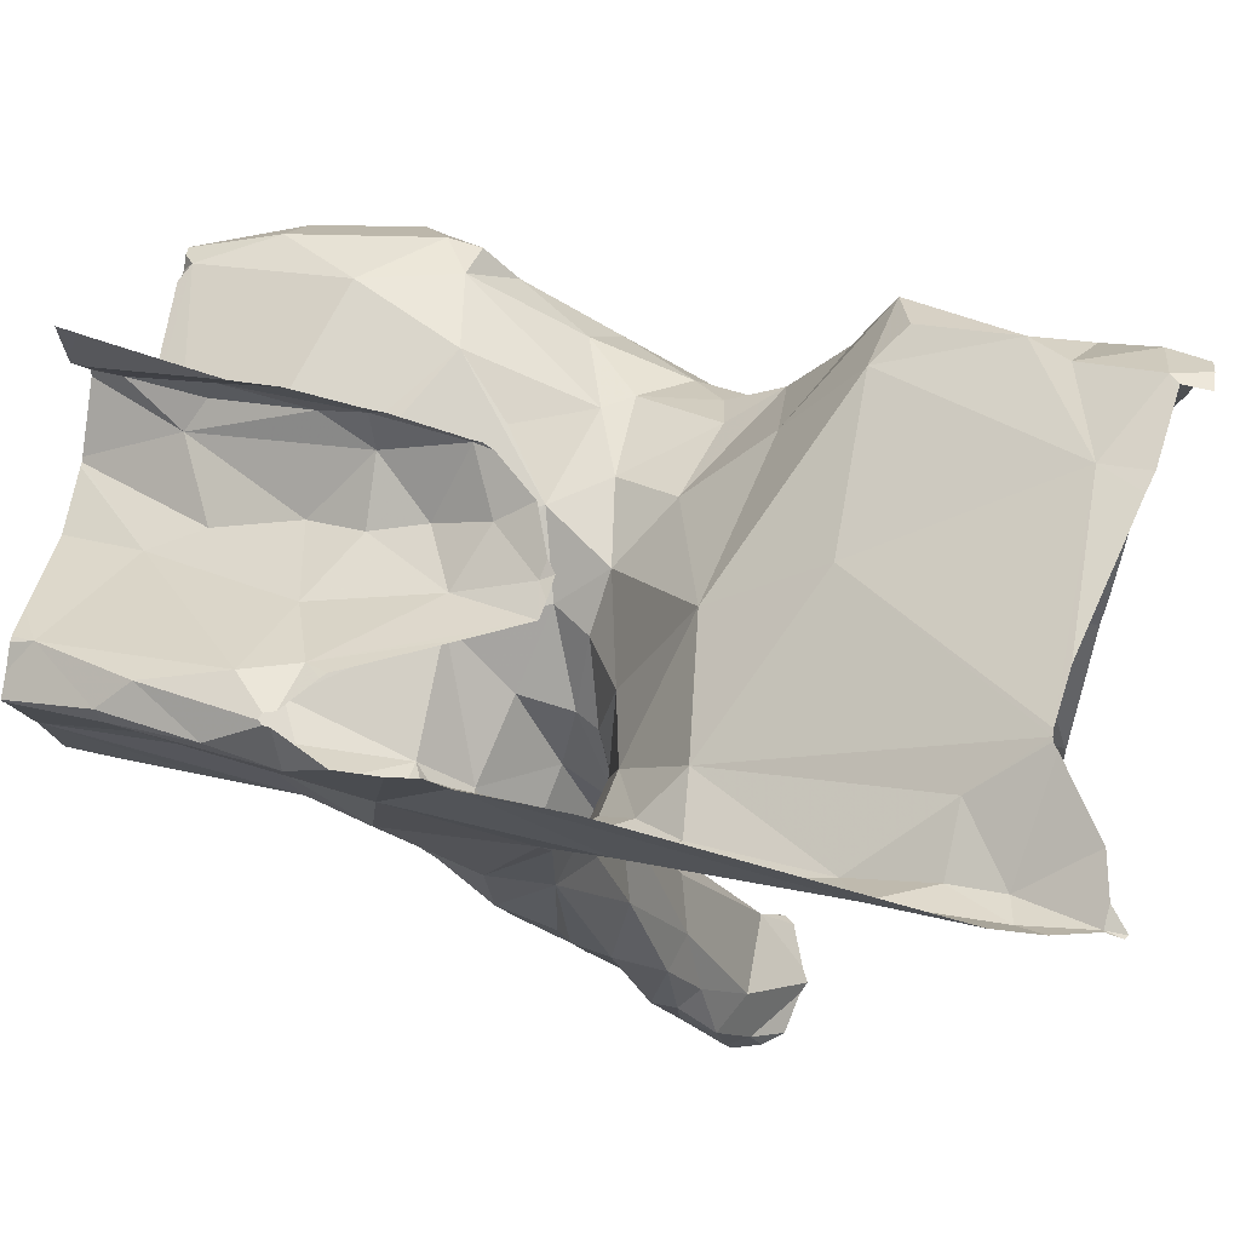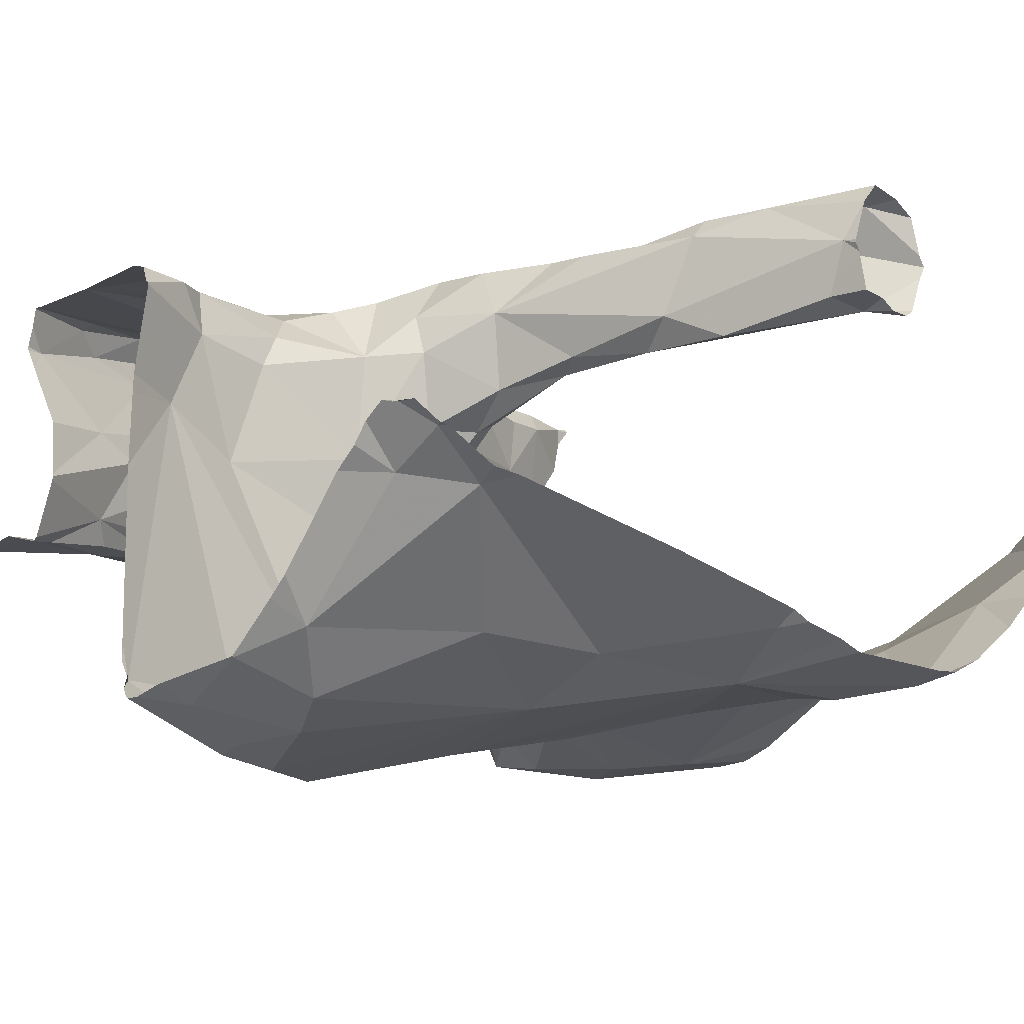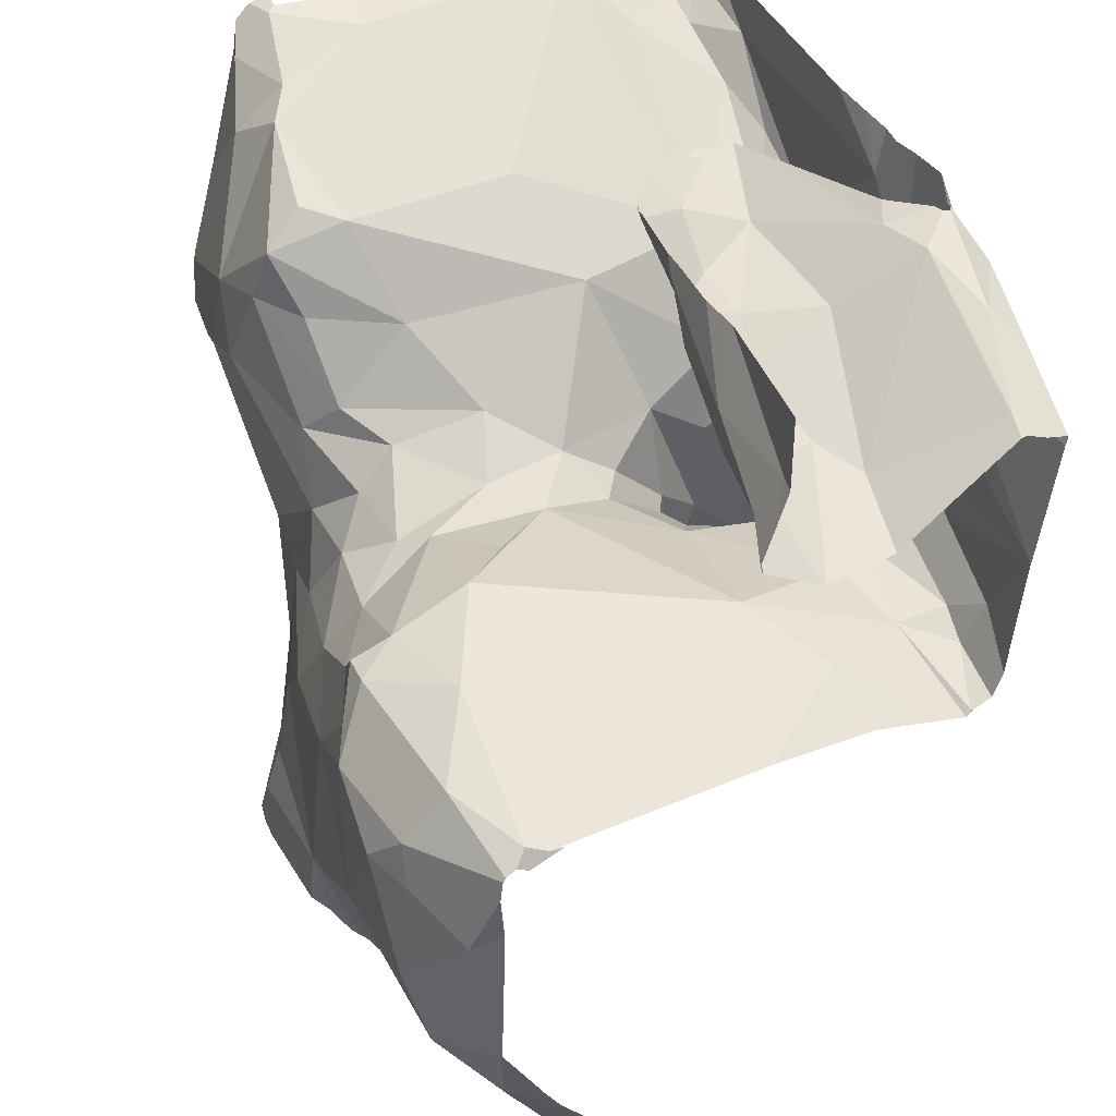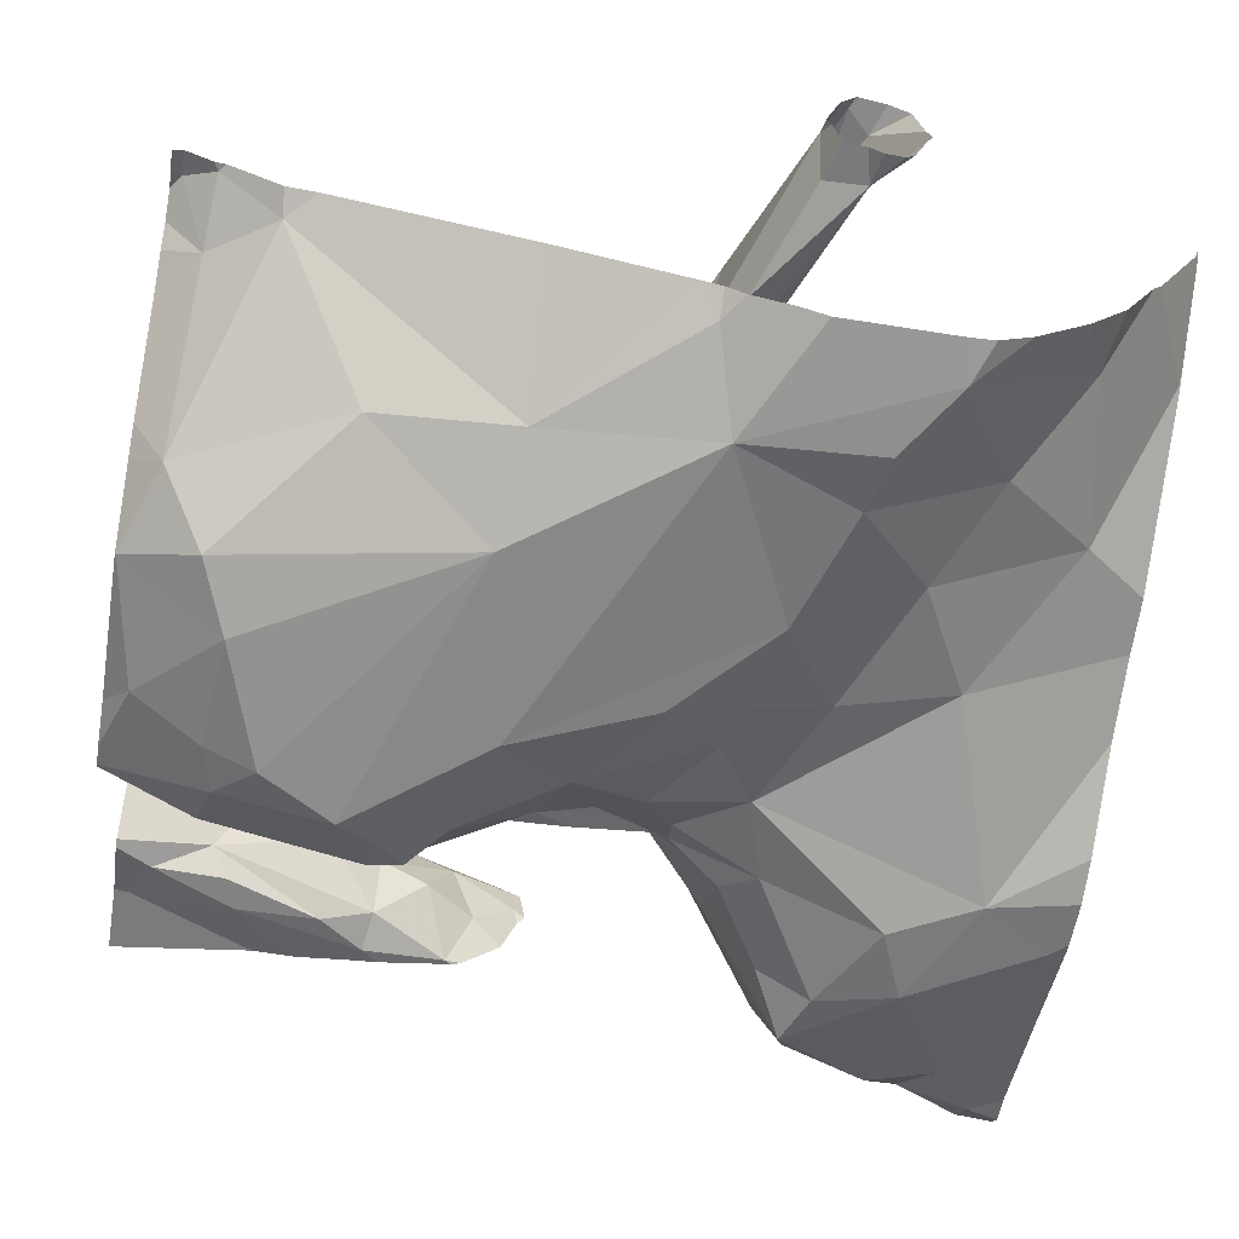
<metadata>
{"format":"obj","ext":"obj","renderer":"f3d","projection":"perspective","resolution":1024,"background":"white","views":[{"elev":70.9,"azim":9.1,"up":"+Y"},{"elev":-19.2,"azim":-36.4,"up":"+Z"},{"elev":37.2,"azim":-116.9,"up":"+Y"},{"elev":-60.0,"azim":-9.2,"up":"+Z"}]}
</metadata>
<code>
v -51.58 275.6 502.3
v -52.53 275.9 502
v -52.5 275.8 502
v -52.51 276 502
v -51.58 275.9 502.1
v -51.58 276.3 502.1
v -52.15 276.5 502.5
v -51.58 276.2 502.1
v -52.47 276.2 502.4
v -52.53 276.1 502.5
v -52.53 276.3 502.5
v -51.58 275.7 502.2
v -52.52 275.6 502.2
v -52.38 276.5 502.3
v -51.58 275.6 502.3
v -51.58 275.7 502.2
v -52.52 276.2 502
v -51.58 276.2 502.1
v -51.58 276.5 502.1
v -51.58 275.7 502.2
v -52.49 275.7 502.1
v -51.58 276.4 502.1
v -51.58 276.4 502.1
v -51.58 276.4 502.1
v -52.51 276.5 502.5
v -52.5 276.4 502.2
v -51.58 276.4 502.1
v -52.52 276.5 502.3
v -51.58 276.5 502.1
v -51.58 276.5 502.1
v -51.93 275.9 502
v -51.89 275.8 502
v -52.01 275.7 502
v -52.16 276.5 502.6
v -52.09 276.5 502.4
v -52.42 276.1 501.9
v -52.44 276.2 502
v -52.31 276.1 501.9
v -52.2 275.8 502
v -52.43 275.9 501.9
v -52.38 276.1 501.9
v -52.35 276.2 502
v -52.14 276.2 502.2
v -52.11 276.2 502.3
v -52.06 276.2 502.3
v -52.25 276.2 502
v -52.28 276.2 502
v -52.28 276.1 501.9
v -51.98 276.2 502.1
v -51.99 276.2 502.1
v -52.07 276.2 502.1
v -52.1 276.2 502.1
v -52.13 276.1 502
v -52.24 276.2 502
v -52.44 276.1 501.9
v -52.45 275.9 501.9
v -52.43 275.6 502.1
v -52.33 275.7 502
v -51.86 276 502
v -52.03 276 502
v -52.44 276.2 502.5
v -52.47 276.2 502.5
v -52.48 276.2 502.5
v -52.17 276 501.9
v -52.1 276.1 502
v -52.06 276.1 502.4
v -52.08 276.1 502.4
v -52.03 276 502.4
v -52.36 276.4 502.5
v -52.44 276.5 502.6
v -52.21 276.4 502.6
v -52.14 276.1 502.4
v -52.16 276.1 502.5
v -52.09 276.1 502.4
v -52.24 276.2 502.1
v -51.87 275.7 502
v -51.91 275.6 502.5
v -51.93 275.6 502.5
v -51.95 275.7 502.6
v -52.37 276.2 502.3
v -52.43 276.2 502.5
v -52.2 276.1 502
v -52.02 276.1 502
v -52.01 276.3 502.2
v -52.08 276.2 502.2
v -52.31 276.5 502.3
v -52.26 276.5 502.3
v -52.44 276.4 502.3
v -52.11 276.1 502.6
v -52.11 276 502.5
v -52.16 276.1 502.5
v -52.12 276.1 502.6
v -52.13 276.2 502.6
v -52.07 276.2 502.6
v -52.07 276.1 502.6
v -52.03 276.3 502.5
v -52.02 276.3 502.5
v -52.05 276.2 502.5
v -52.08 276.3 502.6
v -52.34 276.2 502.4
v -52.32 276.2 502.5
v -52 275.9 502.4
v -51.88 275.6 502.4
v -51.96 275.9 502.5
v -52.06 276 502.6
v -51.93 275.8 502.6
v -51.95 275.8 502.6
v -51.96 275.9 502.6
v -51.95 275.8 502.5
v -51.88 275.7 502.5
v -52.34 276.5 502.3
v -51.81 276.5 502.6
v -52.14 276.5 502.6
v -51.96 276 502
v -52.49 275.6 502.1
v -52.01 275.8 502.5
v -51.99 275.8 502.6
v -52.1 276.5 502.4
v -52.19 275.7 502
v -52.04 275.6 502
v -52.19 276.5 502.6
v -51.9 276.2 502.1
v -51.92 276.1 502
v -52.18 276.2 502.1
v -51.93 276.3 502.2
v -51.93 276.2 502.1
v -52.04 276.2 502.4
v -51.98 276.4 502.3
v -52.41 276.5 502.3
v -51.82 276.3 502
v -52.08 276.2 502.3
v -52.17 276.5 502.3
v -51.86 276.4 502.1
v -51.88 276.3 502.1
v -52.42 276.4 502.3
v -52.21 276.2 502.3
v -52.27 276.5 502.3
v -52.04 276.2 502.5
v -52.03 276.1 502.5
v -52.1 276.5 502.4
v -52.17 276.5 502.4
v -52.44 276.5 502.6
v -52.15 276.5 502.4
v -52.3 276.5 502.4
v -52.33 276.5 502.5
v -52.45 276.4 502.4
v -52.4 276.4 502.4
v -52.22 276.2 502.5
v -52.17 276.2 502.6
v -52.21 276.2 502.5
v -52.38 276.2 502.5
v -52.05 276 502.4
v -52 276.3 502.5
v -51.96 276.4 502.6
v -51.96 276.4 502.5
v -52.29 276.2 502.5
v -52.01 276 502.5
v -52.04 276.1 502.5
v -52.02 275.9 502.6
v -51.98 275.8 502.6
v -51.87 276.4 502.3
v -52.27 276.5 502.5
v -52.41 276.5 502.5
v -52.29 276.3 502.6
v -52.33 276.4 502.5
v -52.22 276.3 502.6
v -52.2 276.5 502.4
v -52.26 276.5 502.4
v -52.31 276.4 502.3
v -51.91 275.7 502.6
v -51.89 275.6 502.6
v -51.9 276.4 502.6
v -52.01 276.4 502.6
v -52.28 276.5 502.6
v -52.35 276.5 502.6
v -51.83 276.5 502.6
v -52.07 276.1 502.6
v -52.04 275.9 502.6
v -51.87 275.6 502.6
v -51.92 275.6 502.4
v -51.97 275.8 502.4
v -52.17 276.5 502.3
v -52.27 276.5 502.3
v -52.04 276.5 502.6
v -51.67 276.4 502.1
v -51.58 276.4 502.1
v -51.74 276.3 502
v -51.69 276.5 502.1
v -51.73 276.5 502.1
v -51.67 276.5 502.2
v -51.84 276.4 502
v -52.29 276.5 502.6
v -52.3 276.5 502.6
v -51.82 275.6 502
v -52.29 276.5 502.6
v -51.58 275.6 502.3
v -51.62 276.5 502.6
v -51.77 276.2 502
v -51.74 276.5 502.5
v -51.68 276.2 502
v -51.98 275.6 502
v -51.95 275.6 502
v -51.62 276.5 502.1
v -52.15 276.5 502.3
v -51.74 276 502.1
v -51.83 276.4 502.1
v -51.74 276.5 502.6
v -52.14 276.5 502.6
v -52.25 276.5 502.3
v -52.17 276.5 502.3
v -51.8 275.9 502.1
v -52.51 276.5 502.3
v -51.68 275.7 502.1
v -51.75 275.8 502.1
v -52.2 275.6 502.1
v -52.49 275.6 502.1
v -52.48 275.6 502.1
v -51.6 276.3 502.1
v -52.06 275.6 502
v -51.92 275.6 502.5
v -52.4 275.6 502.1
v -52.43 275.6 502.1
v -51.62 276.5 502.1
v -52.02 275.6 502
v -52.04 275.6 502
v -51.58 275.7 502.2
v -51.65 275.8 502.1
v -52.11 276.5 502.3
v -51.92 275.6 502.5
v -51.92 275.6 502.5
v -51.69 276.5 502.6
v -51.69 276.5 502.6
v -52.52 275.6 502.2
v -52.26 276.5 502.5
v -52.09 276.5 502.4
v -52.09 276.5 502.4
v -51.6 276.5 502.6
v -52.25 276.5 502.5
v -52.53 275.9 502
v -52.53 275.8 502
v -52.53 275.9 502
v -52.53 276.1 502
v -52.53 276.1 502.4
v -52.53 276.2 502.4
v -52.53 276.2 502.3
v -52.53 276.2 502.3
v -52.53 276.1 502.5
v -52.53 276.1 502.5
v -52.53 276.3 502.5
v -52.53 276.3 502.5
v -51.85 276.5 502.6
v -52.53 275.6 502.2
v -52.53 276.1 502
v -52.53 276.1 502
v -52.53 276.1 502
v -52.53 275.8 502
v -52.53 275.6 502.2
v -52.53 275.7 502.1
v -52.53 275.7 502.2
v -52.53 276.4 502.5
v -52.53 276.4 502.5
v -52.53 276.4 502.2
v -52.53 276.4 502.2
v -52.53 276.5 502.3
v -52.53 276.5 502.3
v -52.53 276.3 502.5
v -52.53 276.4 502.5
v -52.53 276.5 502.5
v -52.53 276.3 502.5
v -52.53 276.3 502.5
v -52.53 275.7 502.1
v -52.53 276.1 502
v -52.53 276.1 502
v -52.53 276.1 502
v -52.53 276.1 502.5
v -52.53 276.1 502
v -52.53 276.1 502
v -52.53 276.1 502.5
v -52.53 276.4 502.5
v -52.53 276.4 502.3
v -52.53 276.4 502.3
v -52.53 276.4 502.2
v -52.53 276.4 502.4
v -52.53 276.4 502.3
v -52.53 276.2 502.5
v -52.53 276.4 502.5
v -52.53 276.4 502.5
v -51.58 275.7 502.2
v -51.58 275.9 502.1
v -51.58 276 502.1
v -51.58 276.1 502.1
v -51.91 275.6 502.4
v -51.83 275.6 502
v -51.86 275.6 502.6
v -51.88 275.6 502.6
v -51.83 275.6 502.5
v -51.67 275.6 502.1
v -51.64 275.6 502.2
v -51.8 275.6 502
v -51.77 275.6 502
v -51.71 275.6 502.1
v -51.82 275.6 502.5
v -51.82 275.6 502.5
v -51.63 275.6 502.2
v -51.84 275.6 502.4
v -51.82 275.6 502.5
v -51.89 275.6 502.6
v -51.91 275.6 502.5
v -51.91 275.6 502.5
v -51.58 275.6 502.3
v -51.89 275.6 502.4
v -51.85 275.6 502.4
v -51.87 275.6 502.4
v -51.88 275.6 502.4
v -51.91 275.6 502.5
v -52.53 275.6 502.2
v -52.53 275.6 502.2
v -51.62 275.6 502.2
v -51.59 275.6 502.3
v -52.09 276.5 502.6
v -52.3 276.5 502.6
v -52.3 276.5 502.6
v -52.24 276.5 502.6
v -51.62 276.5 502.6
v -51.6 276.5 502.6
v -51.68 276.5 502.5
v -51.68 276.5 502.5
v -51.63 276.5 502.3
v -51.61 276.5 502.2
v -51.68 276.5 502.5
v -51.67 276.5 502.4
v -51.66 276.5 502.6
v -51.71 276.5 502.6
v -51.67 276.5 502.5
v -51.63 276.5 502.6
v -51.62 276.5 502.6
v -51.61 276.5 502.6
v -51.58 276.5 502.2
v -52.52 276.5 502.3
v -52.53 276.5 502.3
v -51.61 276.5 502.2
v -51.62 276.5 502.2
v -51.61 276.5 502.6
f 3 2 239
f 241 4 242
f 306 179 296
f 328 190 342
f 305 103 303
f 316 252 317
f 304 226 298
f 327 199 326
f 326 155 161
f 303 103 302
f 302 110 179
f 257 21 259
f 26 28 262
f 301 213 300
f 325 197 343
f 300 194 299
f 324 197 232
f 299 194 293
f 298 213 297
f 297 213 301
f 323 174 121
f 32 31 33
f 37 36 38
f 40 39 41
f 41 38 36
f 17 42 9
f 44 43 45
f 47 46 42
f 38 48 47
f 50 49 51
f 52 46 53
f 36 37 273
f 47 37 38
f 47 48 54
f 38 41 39
f 36 55 41
f 4 40 55
f 40 41 55
f 40 56 39
f 21 57 3
f 56 3 58
f 31 59 60
f 62 61 63
f 64 60 65
f 58 39 56
f 67 66 68
f 39 64 38
f 70 69 71
f 73 72 74
f 75 42 46
f 33 76 32
f 78 77 79
f 9 80 81
f 65 53 82
f 83 51 53
f 51 52 53
f 84 45 85
f 87 86 88
f 90 89 91
f 89 92 91
f 94 93 95
f 97 96 98
f 99 93 94
f 243 81 275
f 81 100 101
f 103 102 104
f 105 89 90
f 107 106 108
f 110 109 106
f 65 83 53
f 113 112 251
f 37 17 255
f 37 47 42
f 17 9 245
f 276 55 277
f 291 200 290
f 55 36 274
f 21 3 256
f 3 56 2
f 40 4 2
f 2 56 40
f 114 60 59
f 31 60 64
f 13 115 21
f 82 54 48
f 47 54 46
f 54 82 46
f 46 82 53
f 83 65 114
f 85 51 49
f 115 13 233
f 90 116 117
f 219 119 215
f 123 122 50
f 52 124 75
f 64 82 48
f 65 60 114
f 17 37 42
f 38 64 48
f 123 83 114
f 64 65 82
f 59 123 114
f 83 50 51
f 52 51 85
f 125 84 126
f 49 50 122
f 43 124 52
f 127 45 128
f 126 49 122
f 84 49 126
f 28 26 129
f 122 130 126
f 85 45 43
f 45 131 44
f 125 133 128
f 85 43 52
f 125 126 134
f 84 85 49
f 135 88 86
f 136 80 43
f 75 43 80
f 97 138 127
f 127 138 139
f 45 84 128
f 44 131 67
f 136 72 73
f 140 141 236
f 109 104 139
f 139 68 66
f 322 163 193
f 222 115 217
f 81 10 248
f 247 62 278
f 142 25 267
f 14 129 111
f 135 129 26
f 129 135 86
f 137 87 132
f 86 87 137
f 143 141 140
f 129 137 183
f 129 86 137
f 145 144 146
f 147 88 280
f 88 26 263
f 321 145 163
f 88 135 26
f 260 146 283
f 290 200 289
f 146 147 281
f 61 62 81
f 149 148 150
f 44 72 136
f 63 151 11
f 91 150 73
f 63 61 151
f 278 63 285
f 62 10 81
f 99 94 96
f 136 43 44
f 152 116 90
f 74 72 67
f 73 150 136
f 44 67 72
f 66 67 131
f 128 84 125
f 154 153 155
f 127 66 131
f 101 156 61
f 148 156 150
f 99 96 153
f 158 157 139
f 139 138 158
f 108 159 160
f 128 161 155
f 151 61 156
f 128 155 97
f 155 153 97
f 71 113 34
f 146 25 145
f 145 162 144
f 25 163 145
f 142 163 25
f 236 162 7
f 165 164 166
f 143 167 141
f 167 143 132
f 144 141 168
f 167 168 141
f 132 143 228
f 143 140 118
f 167 132 87
f 169 87 88
f 147 144 169
f 144 147 146
f 168 87 169
f 87 168 167
f 157 158 95
f 171 170 79
f 139 157 109
f 172 112 173
f 266 69 286
f 93 166 148
f 11 165 69
f 70 142 279
f 71 174 70
f 175 174 195
f 174 175 70
f 71 165 166
f 176 172 154
f 173 113 71
f 98 158 138
f 98 138 97
f 95 158 98
f 97 153 96
f 89 177 92
f 94 95 98
f 91 149 150
f 163 142 175
f 156 101 150
f 93 92 95
f 162 141 144
f 164 156 148
f 11 151 164
f 142 70 175
f 165 11 164
f 151 156 164
f 63 11 269
f 192 145 321
f 163 175 193
f 286 70 287
f 71 166 99
f 93 99 166
f 148 149 93
f 166 164 148
f 95 177 105
f 92 93 149
f 92 177 95
f 91 92 149
f 173 112 113
f 94 98 96
f 177 89 105
f 176 154 155
f 153 154 99
f 173 99 154
f 173 154 172
f 170 106 107
f 170 110 106
f 117 178 90
f 171 179 170
f 105 178 159
f 105 159 95
f 160 107 108
f 178 105 90
f 159 178 117
f 117 160 159
f 79 117 78
f 181 180 116
f 116 78 117
f 160 117 79
f 107 160 79
f 68 152 74
f 159 108 157
f 116 180 78
f 171 79 77
f 170 107 79
f 102 68 104
f 104 68 139
f 108 106 109
f 73 74 90
f 180 181 103
f 104 109 110
f 103 181 102
f 75 124 43
f 123 50 83
f 64 39 33
f 80 136 100
f 100 81 80
f 201 120 224
f 67 68 74
f 101 61 81
f 110 103 104
f 108 109 157
f 58 3 57
f 58 57 119
f 39 58 119
f 39 119 33
f 119 120 33
f 57 21 115
f 33 31 64
f 320 113 184
f 215 57 221
f 75 46 52
f 9 42 75
f 174 71 121
f 137 132 182
f 139 66 127
f 74 152 90
f 80 9 75
f 73 90 91
f 101 100 150
f 136 150 100
f 99 173 71
f 127 131 45
f 97 127 128
f 144 168 169
f 88 147 169
f 71 69 165
f 321 163 322
f 157 95 159
f 116 152 102
f 181 116 102
f 68 102 152
f 229 180 292
f 186 185 187
f 189 188 190
f 133 125 191
f 191 134 130
f 187 189 191
f 194 33 202
f 130 198 187
f 199 155 326
f 198 200 187
f 296 179 294
f 185 186 203
f 294 171 295
f 123 59 205
f 206 191 189
f 176 155 199
f 199 207 176
f 193 175 195
f 179 110 170
f 125 134 191
f 76 194 32
f 194 76 33
f 198 122 123
f 59 31 211
f 195 174 323
f 205 59 211
f 194 214 32
f 211 32 214
f 208 113 320
f 213 194 300
f 191 130 187
f 295 171 307
f 205 200 123
f 218 187 200
f 203 188 185
f 185 188 189
f 218 200 18
f 185 189 187
f 192 162 145
f 130 134 126
f 191 206 133
f 30 203 29
f 133 206 189
f 223 190 188
f 187 218 186
f 294 179 171
f 234 162 192
f 186 218 6
f 293 194 202
f 203 186 27
f 190 133 189
f 133 190 161
f 133 161 128
f 292 180 103
f 213 226 227
f 227 226 16
f 103 110 302
f 15 226 304
f 330 190 331
f 232 231 207
f 112 231 332
f 232 199 327
f 232 207 199
f 112 207 231
f 326 161 330
f 176 207 112
f 324 232 335
f 112 172 176
f 197 231 232
f 332 197 336
f 302 179 306
f 204 132 228
f 228 143 118
f 307 77 308
f 238 162 234
f 292 103 311
f 7 162 238
f 121 71 34
f 77 78 220
f 223 188 203
f 226 213 298
f 227 214 213
f 122 198 130
f 205 211 227
f 211 214 227
f 213 214 194
f 200 205 289
f 220 78 230
f 123 200 198
f 229 78 180
f 205 227 5
f 34 113 208
f 310 15 319
f 31 32 211
f 289 205 5
f 239 2 241
f 240 3 239
f 35 140 235
f 241 2 4
f 288 226 12
f 230 78 229
f 242 4 276
f 243 9 81
f 244 9 243
f 245 9 246
f 225 120 219
f 246 9 244
f 224 120 225
f 247 10 62
f 248 10 247
f 249 11 250
f 118 140 35
f 12 226 15
f 250 11 266
f 111 129 183
f 252 13 257
f 253 17 254
f 217 115 216
f 254 17 272
f 255 17 253
f 5 227 16
f 256 3 240
f 222 57 115
f 16 226 20
f 257 13 21
f 20 226 288
f 258 21 271
f 259 21 258
f 14 28 129
f 19 203 27
f 260 25 146
f 261 25 260
f 24 186 6
f 262 28 264
f 263 26 262
f 221 57 222
f 264 28 265
f 215 119 57
f 329 30 338
f 265 28 212
f 29 203 19
f 235 140 236
f 266 11 69
f 267 25 268
f 236 141 162
f 30 223 203
f 268 25 261
f 269 11 270
f 190 223 341
f 219 120 119
f 270 11 249
f 271 21 256
f 272 17 245
f 202 33 201
f 273 37 255
f 274 36 273
f 6 218 8
f 201 33 120
f 275 81 248
f 276 4 55
f 8 218 18
f 18 200 291
f 277 55 274
f 278 62 63
f 279 142 267
f 183 137 209
f 27 186 22
f 280 88 282
f 281 147 280
f 23 186 24
f 282 88 263
f 216 115 233
f 209 137 182
f 283 146 284
f 22 186 23
f 284 146 281
f 233 13 316
f 285 63 269
f 286 69 70
f 287 70 279
f 196 1 310
f 307 171 77
f 210 132 204
f 308 77 309
f 309 77 315
f 310 1 15
f 182 132 210
f 311 103 314
f 312 103 305
f 313 103 312
f 184 113 251
f 314 103 313
f 251 112 333
f 315 77 220
f 316 13 252
f 212 28 14
f 318 15 304
f 237 197 325
f 319 15 318
f 329 223 30
f 330 161 190
f 331 190 328
f 332 231 197
f 333 112 332
f 334 232 327
f 335 232 334
f 336 197 337
f 337 197 237
f 339 265 212
f 340 265 339
f 341 223 329
f 342 190 341
f 343 197 324

</code>
